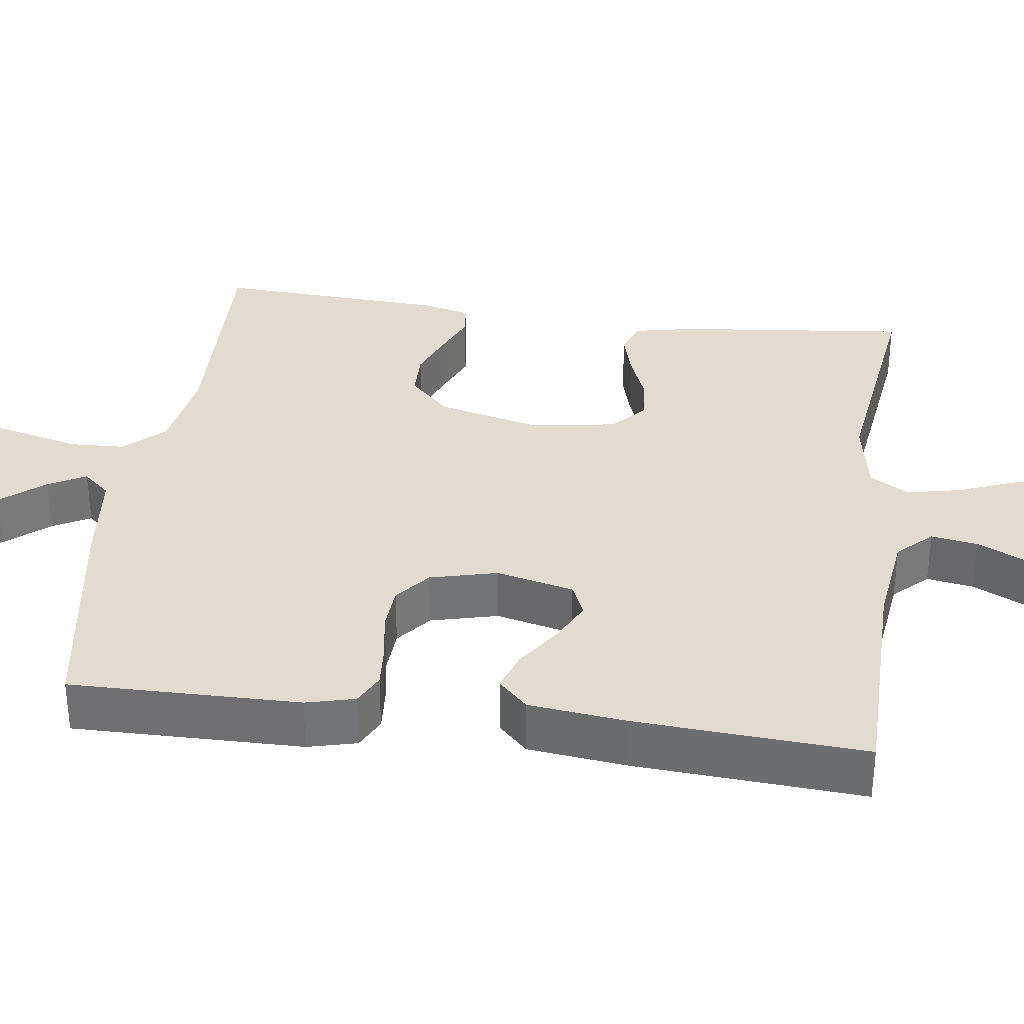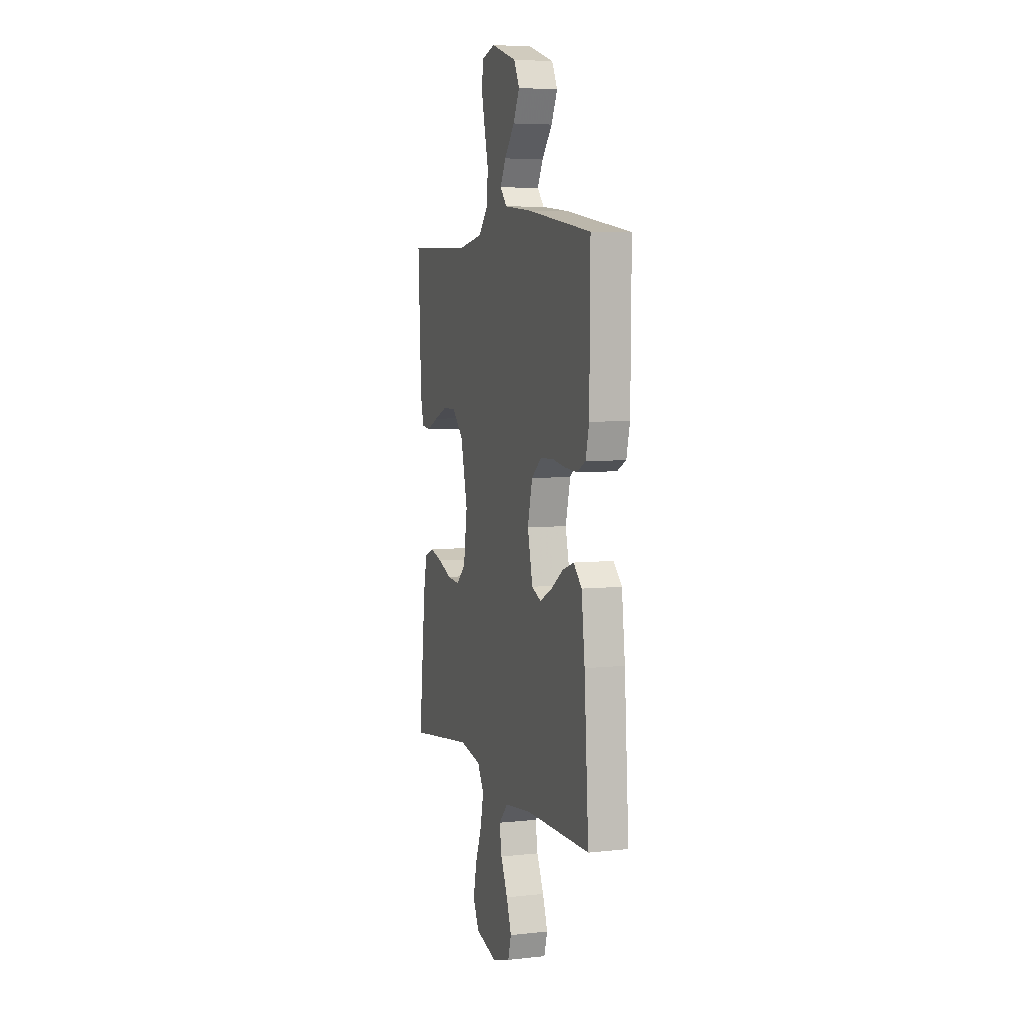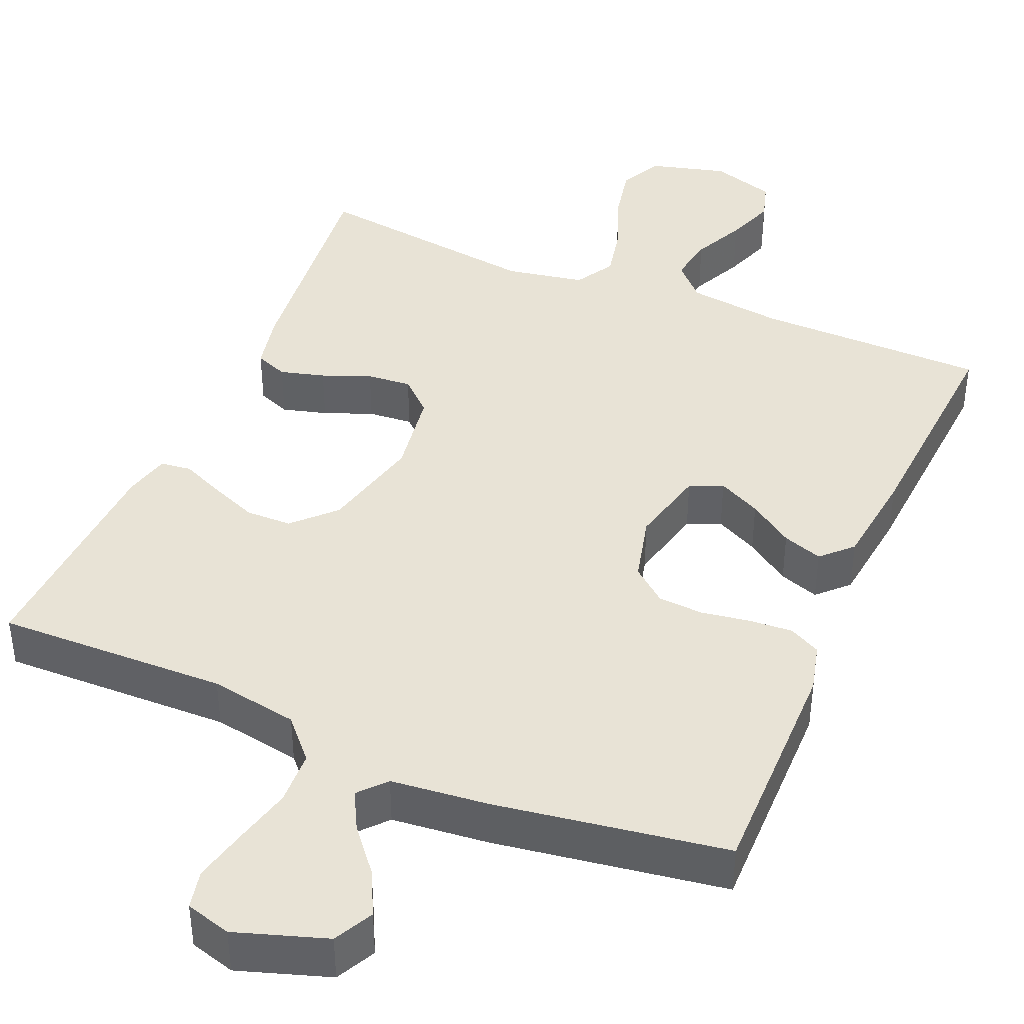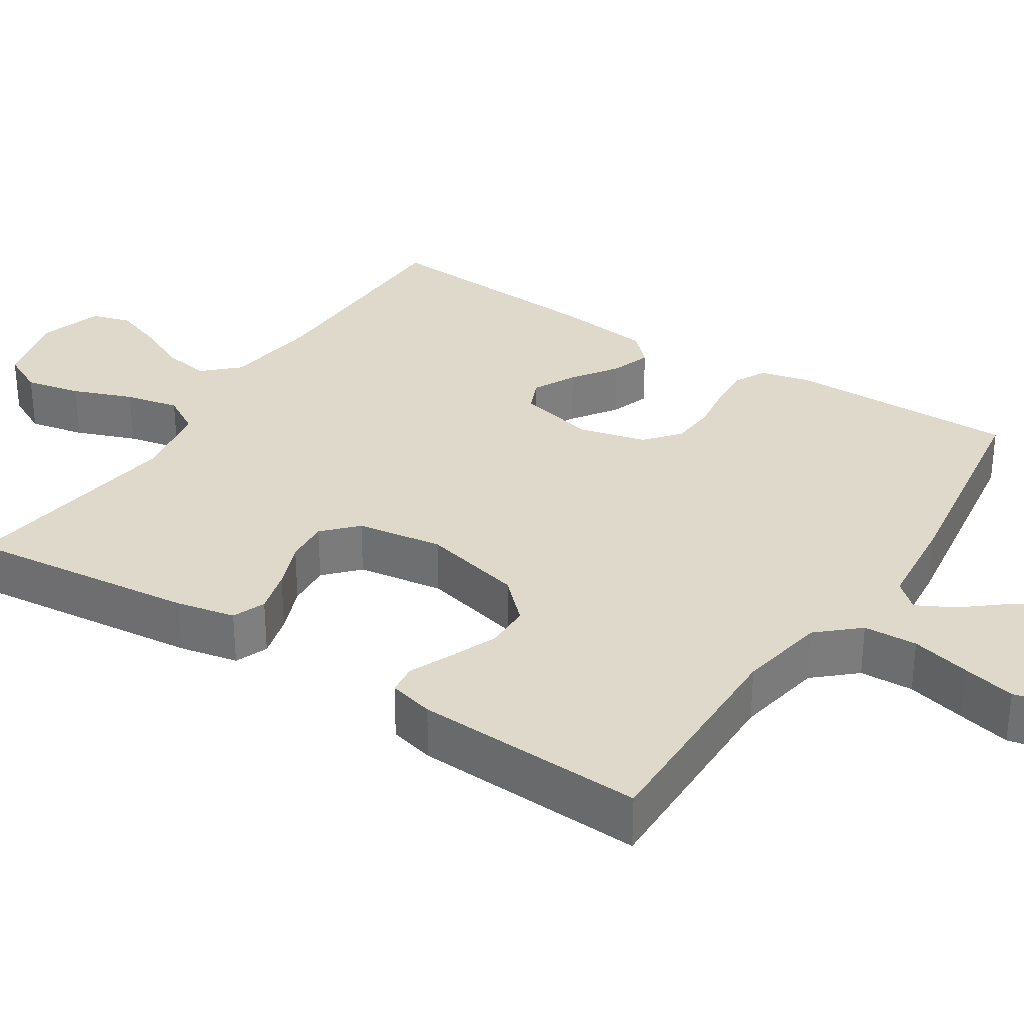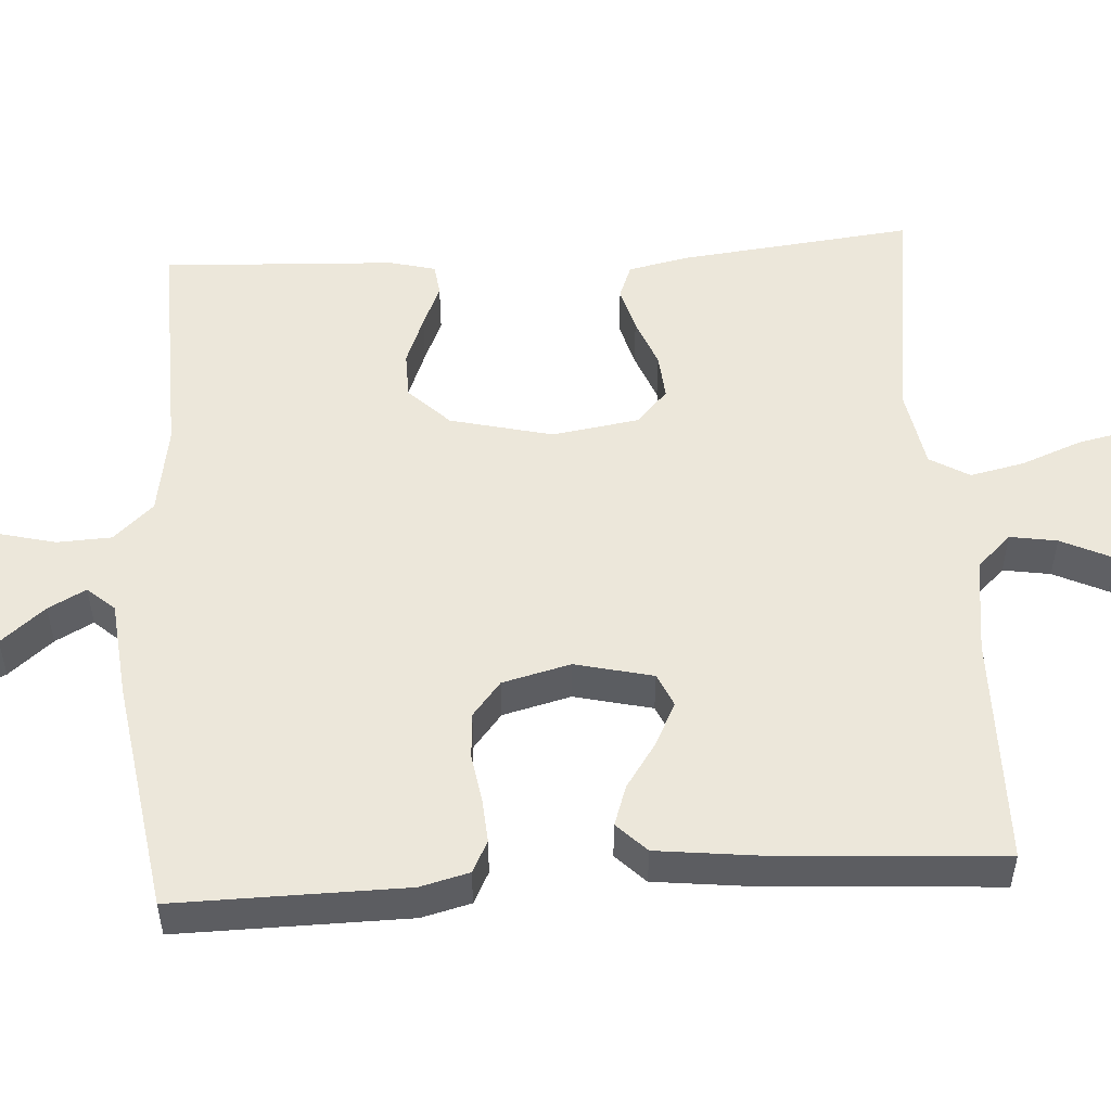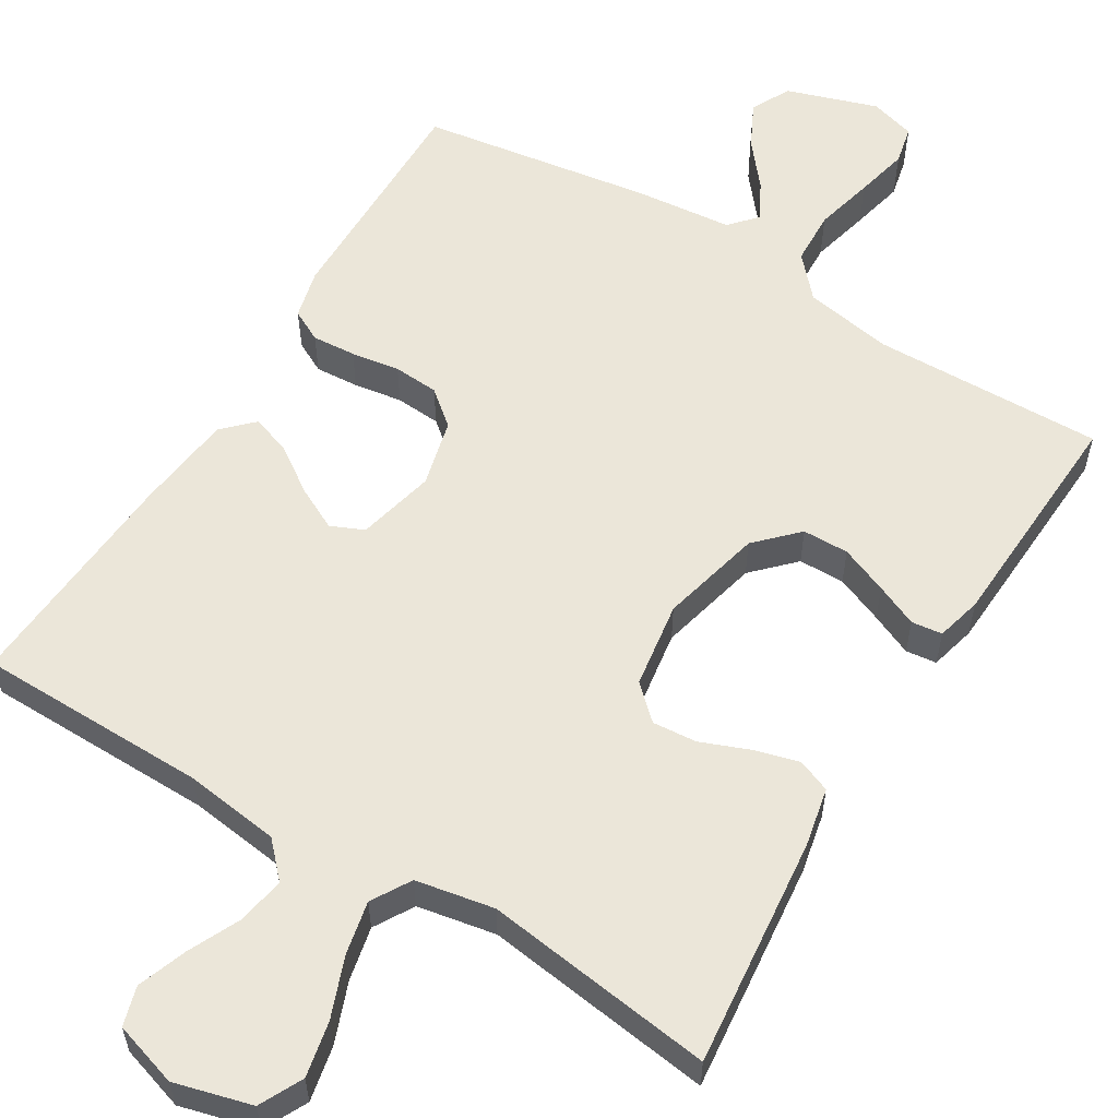
<metadata>
{"format":"obj","ext":"obj","renderer":"f3d","projection":"perspective","resolution":1024,"background":"white","views":[{"elev":34.3,"azim":97.6,"up":"+Y"},{"elev":5.7,"azim":71.7,"up":"+Z"},{"elev":41.5,"azim":23.1,"up":"+Y"},{"elev":31.7,"azim":-57.0,"up":"+Y"},{"elev":52.8,"azim":86.3,"up":"+Y"},{"elev":57.6,"azim":-148.6,"up":"+Y"}]}
</metadata>
<code>
v 0.5 0.07 -0.5
v 0.2 0.07 -0.503
v 0.076 0.07 -0.519
v 0.034 0.07 -0.563
v 0.044 0.07 -0.624
v 0.076 0.07 -0.692
v 0.099 0.07 -0.756
v 0.084 0.07 -0.807
v 0 0.07 -0.833
v -0.1 0.07 -0.806
v -0.128 0.07 -0.75
v -0.113 0.07 -0.678
v -0.083 0.07 -0.6
v -0.068 0.07 -0.53
v -0.098 0.07 -0.479
v -0.2 0.07 -0.46
v -0.5 0.07 -0.5
v -0.468 0.07 -0.2
v -0.452 0.07 -0.123
v -0.409 0.07 -0.106
v -0.351 0.07 -0.122
v -0.288 0.07 -0.147
v -0.23 0.07 -0.152
v -0.187 0.07 -0.112
v -0.17 0.07 0
v -0.202 0.07 0.132
v -0.253 0.07 0.184
v -0.313 0.07 0.185
v -0.375 0.07 0.16
v -0.43 0.07 0.136
v -0.47 0.07 0.141
v -0.485 0.07 0.2
v -0.5 0.07 0.5
v -0.2 0.07 0.493
v -0.085 0.07 0.513
v -0.038 0.07 0.565
v -0.035 0.07 0.635
v -0.054 0.07 0.712
v -0.07 0.07 0.781
v -0.059 0.07 0.831
v 0 0.07 0.848
v 0.118 0.07 0.809
v 0.144 0.07 0.758
v 0.115 0.07 0.7
v 0.068 0.07 0.643
v 0.042 0.07 0.594
v 0.073 0.07 0.559
v 0.2 0.07 0.546
v 0.5 0.07 0.5
v 0.497 0.07 0.2
v 0.481 0.07 0.136
v 0.44 0.07 0.115
v 0.383 0.07 0.119
v 0.32 0.07 0.129
v 0.261 0.07 0.125
v 0.216 0.07 0.088
v 0.194 0.07 0
v 0.218 0.07 -0.101
v 0.261 0.07 -0.12
v 0.317 0.07 -0.092
v 0.375 0.07 -0.052
v 0.427 0.07 -0.034
v 0.465 0.07 -0.072
v 0.48 0.07 -0.2
v 0.5 0 -0.5
v 0.2 0 -0.503
v 0.076 0 -0.519
v 0.034 0 -0.563
v 0.044 0 -0.624
v 0.076 0 -0.692
v 0.099 0 -0.756
v 0.084 0 -0.807
v 0 0 -0.833
v -0.1 0 -0.806
v -0.128 0 -0.75
v -0.113 0 -0.678
v -0.083 0 -0.6
v -0.068 0 -0.53
v -0.098 0 -0.479
v -0.2 0 -0.46
v -0.5 0 -0.5
v -0.468 0 -0.2
v -0.452 0 -0.123
v -0.409 0 -0.106
v -0.351 0 -0.122
v -0.288 0 -0.147
v -0.23 0 -0.152
v -0.187 0 -0.112
v -0.17 0 0
v -0.202 0 0.132
v -0.253 0 0.184
v -0.313 0 0.185
v -0.375 0 0.16
v -0.43 0 0.136
v -0.47 0 0.141
v -0.485 0 0.2
v -0.5 0 0.5
v -0.2 0 0.493
v -0.085 0 0.513
v -0.038 0 0.565
v -0.035 0 0.635
v -0.054 0 0.712
v -0.07 0 0.781
v -0.059 0 0.831
v 0 0 0.848
v 0.118 0 0.809
v 0.144 0 0.758
v 0.115 0 0.7
v 0.068 0 0.643
v 0.042 0 0.594
v 0.073 0 0.559
v 0.2 0 0.546
v 0.5 0 0.5
v 0.497 0 0.2
v 0.481 0 0.136
v 0.44 0 0.115
v 0.383 0 0.119
v 0.32 0 0.129
v 0.261 0 0.125
v 0.216 0 0.088
v 0.194 0 0
v 0.218 0 -0.101
v 0.261 0 -0.12
v 0.317 0 -0.092
v 0.375 0 -0.052
v 0.427 0 -0.034
v 0.465 0 -0.072
v 0.48 0 -0.2
f 64 1 2
f 63 64 2
f 62 63 2
f 61 62 2
f 60 61 2
f 59 60 2 3
f 58 59 3 4
f 57 58 4
f 56 57 4
f 52 53 54
f 51 52 54
f 50 51 54
f 49 50 54
f 48 49 54
f 47 48 54
f 46 47 54 55
f 43 44 45
f 42 43 45
f 41 42 45
f 40 41 45
f 39 40 45
f 38 39 45
f 37 38 45
f 36 37 45 46
f 46 55 56
f 36 46 56
f 35 36 56
f 32 33 34
f 31 32 34
f 30 31 34
f 29 30 34
f 28 29 34 35
f 20 21 22
f 19 20 22
f 18 19 22
f 17 18 22
f 16 17 22
f 15 16 22 23
f 14 15 23 24
f 11 12 13
f 10 11 13
f 9 10 13
f 8 9 13
f 7 8 13
f 6 7 13
f 5 6 13
f 4 5 13 14
f 14 24 25
f 4 14 25
f 56 4 25
f 27 28 35
f 26 27 35 56
f 25 26 56
f 66 65 128
f 66 128 127
f 66 127 126
f 66 126 125
f 66 125 124
f 67 66 124 123
f 68 67 123 122
f 68 122 121
f 68 121 120
f 118 117 116
f 118 116 115
f 118 115 114
f 118 114 113
f 118 113 112
f 118 112 111
f 119 118 111 110
f 109 108 107
f 109 107 106
f 109 106 105
f 109 105 104
f 109 104 103
f 109 103 102
f 109 102 101
f 110 109 101 100
f 120 119 110
f 120 110 100
f 120 100 99
f 98 97 96
f 98 96 95
f 98 95 94
f 98 94 93
f 99 98 93 92
f 86 85 84
f 86 84 83
f 86 83 82
f 86 82 81
f 86 81 80
f 87 86 80 79
f 88 87 79 78
f 77 76 75
f 77 75 74
f 77 74 73
f 77 73 72
f 77 72 71
f 77 71 70
f 77 70 69
f 78 77 69 68
f 89 88 78
f 89 78 68
f 89 68 120
f 99 92 91
f 120 99 91 90
f 120 90 89
f 1 65 66 2
f 2 66 67 3
f 3 67 68 4
f 4 68 69 5
f 5 69 70 6
f 6 70 71 7
f 7 71 72 8
f 8 72 73 9
f 9 73 74 10
f 10 74 75 11
f 11 75 76 12
f 12 76 77 13
f 13 77 78 14
f 14 78 79 15
f 15 79 80 16
f 16 80 81 17
f 17 81 82 18
f 18 82 83 19
f 19 83 84 20
f 20 84 85 21
f 21 85 86 22
f 22 86 87 23
f 23 87 88 24
f 24 88 89 25
f 25 89 90 26
f 26 90 91 27
f 27 91 92 28
f 28 92 93 29
f 29 93 94 30
f 30 94 95 31
f 31 95 96 32
f 32 96 97 33
f 33 97 98 34
f 34 98 99 35
f 35 99 100 36
f 36 100 101 37
f 37 101 102 38
f 38 102 103 39
f 39 103 104 40
f 40 104 105 41
f 41 105 106 42
f 42 106 107 43
f 43 107 108 44
f 44 108 109 45
f 45 109 110 46
f 46 110 111 47
f 47 111 112 48
f 48 112 113 49
f 49 113 114 50
f 50 114 115 51
f 51 115 116 52
f 52 116 117 53
f 53 117 118 54
f 54 118 119 55
f 55 119 120 56
f 56 120 121 57
f 57 121 122 58
f 58 122 123 59
f 59 123 124 60
f 60 124 125 61
f 61 125 126 62
f 62 126 127 63
f 63 127 128 64
f 64 128 65 1

</code>
